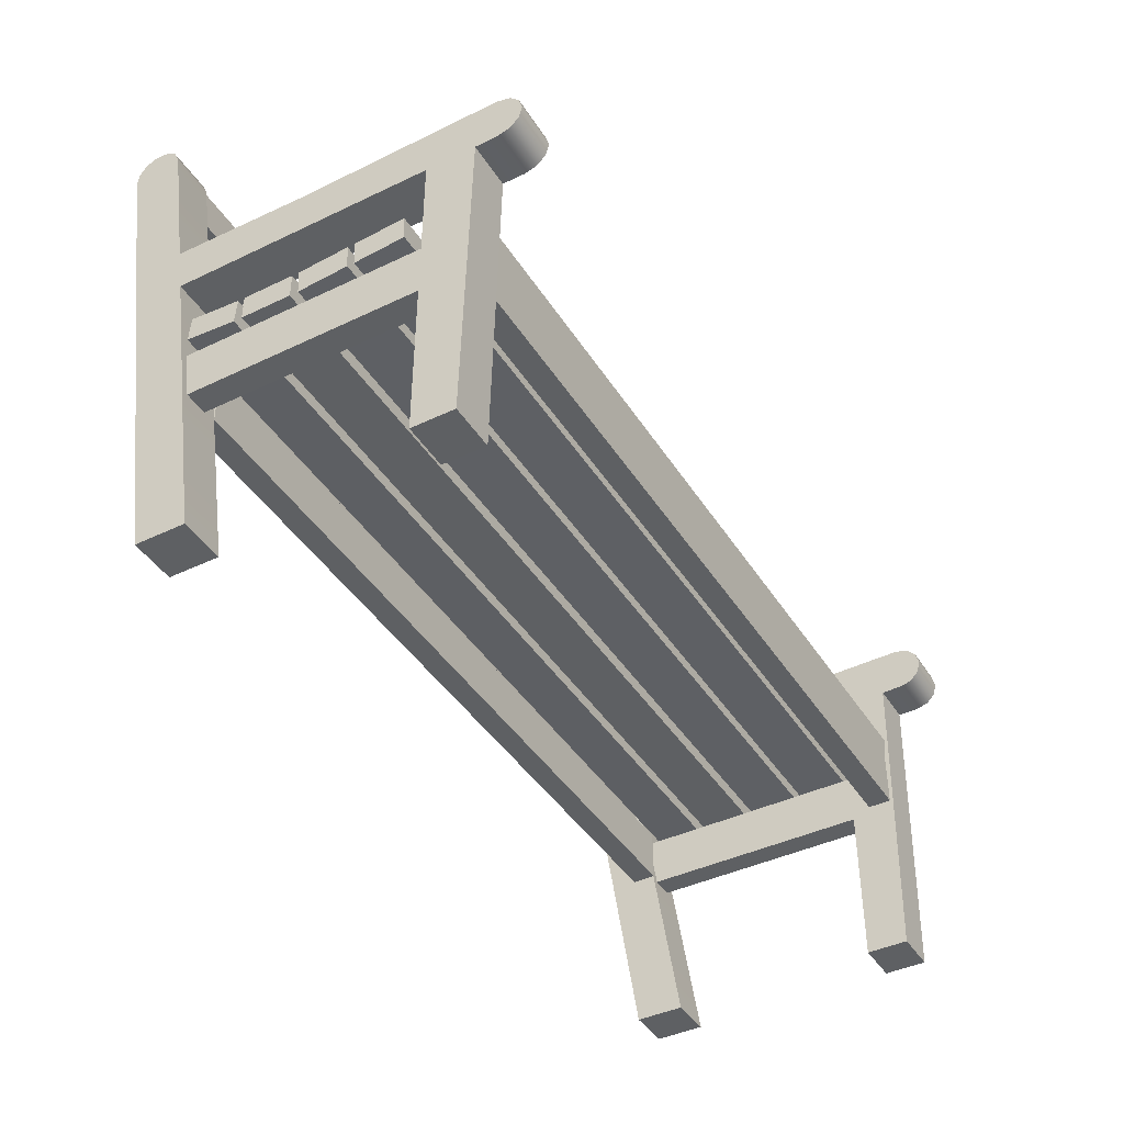
<metadata>
{"format":"obj","ext":"obj","renderer":"f3d","projection":"perspective","resolution":1024,"background":"white","views":[{"elev":-42.1,"azim":119.9,"up":"+Y"}]}
</metadata>
<code>
v 0.3908 -0.06807 0.005827
v 0.3908 -0.08701 0.05093
v 0.3908 -0.09034 0.007252
v 0.3908 -0.06473 0.0495
v -0.403 -0.08701 0.05093
v -0.403 -0.06807 0.005827
v -0.403 -0.09034 0.007252
v -0.403 -0.06473 0.0495
v 0.3908 -0.06807 -0.04379
v 0.3908 -0.0904 -1e-05
v 0.3908 -0.0904 -0.04379
v 0.3908 -0.06807 -1e-05
v -0.403 -0.0904 -1e-05
v -0.403 -0.06807 -0.04379
v -0.403 -0.0904 -0.04379
v -0.403 -0.06807 -1e-05
v 0.3908 -0.0614 -0.143
v 0.3908 -0.08701 -0.1008
v 0.3908 -0.08367 -0.1445
v 0.3908 -0.06473 -0.09935
v -0.403 -0.08701 -0.1008
v -0.403 -0.0614 -0.143
v -0.403 -0.08367 -0.1445
v -0.403 -0.06473 -0.09935
v 0.3908 -0.06473 -0.09341
v 0.3908 -0.09034 -0.05116
v 0.3908 -0.08701 -0.09484
v 0.3908 -0.06807 -0.04974
v -0.403 -0.09034 -0.05116
v -0.403 -0.06473 -0.09341
v -0.403 -0.08701 -0.09484
v -0.403 -0.06807 -0.04974
v 0.3108 -0.03809 0.09391
v 0.3108 0.1465 0.1072
v 0.3108 -0.03642 0.08631
v 0.3108 0.1448 0.1148
v 0.3293 -0.03642 0.08631
v 0.3293 0.1448 0.1148
v 0.3293 0.1465 0.1072
v 0.3293 -0.03809 0.09391
v 0.3465 -0.08031 0.06673
v 0.3465 -0.03711 0.09427
v 0.3465 -0.08376 0.08729
v 0.3465 -0.03366 0.07371
v -0.3587 -0.03711 0.09427
v -0.3587 -0.08031 0.06673
v -0.3587 -0.08376 0.08729
v -0.3587 -0.03366 0.07371
v 0.3465 0.1281 0.0979
v 0.3465 0.1713 0.1254
v 0.3465 0.1246 0.1185
v 0.3465 0.1747 0.1049
v -0.3587 0.1713 0.1254
v -0.3587 0.1281 0.0979
v -0.3587 0.1246 0.1185
v -0.3587 0.1747 0.1049
v 0.3465 -0.1331 -0.194
v 0.3465 -0.08585 -0.1731
v 0.3465 -0.1331 -0.1731
v 0.3465 -0.08585 -0.194
v -0.3587 -0.08585 -0.1731
v -0.3587 -0.1331 -0.194
v -0.3587 -0.1331 -0.1731
v -0.3587 -0.08585 -0.194
v 0.3465 -0.1331 0.05269
v 0.3465 -0.08585 0.07351
v 0.3465 -0.1331 0.07351
v 0.3465 -0.08585 0.05269
v -0.3587 -0.08585 0.07351
v -0.3587 -0.1331 0.05269
v -0.3587 -0.1331 0.07351
v -0.3587 -0.08585 0.05269
v 0.3465 -0.06386 -0.1954
v 0.3465 -0.08256 -0.1495
v 0.3465 -0.08585 -0.194
v 0.3465 -0.06057 -0.1509
v -0.3587 -0.08256 -0.1495
v -0.3587 -0.06386 -0.1954
v -0.3587 -0.08585 -0.194
v -0.3587 -0.06057 -0.1509
v 0.2493 -0.03809 0.09418
v 0.2493 0.1465 0.1079
v 0.2493 -0.03642 0.08631
v 0.2493 0.1448 0.1158
v 0.2677 -0.03642 0.08631
v 0.2677 0.1448 0.1158
v 0.2677 0.1465 0.1079
v 0.2677 -0.03809 0.09418
v 0.1877 -0.03809 0.09418
v 0.1877 0.1465 0.1079
v 0.1877 -0.03642 0.08631
v 0.1877 0.1448 0.1158
v 0.2062 -0.03642 0.08631
v 0.2062 0.1448 0.1158
v 0.2062 0.1465 0.1079
v 0.2062 -0.03809 0.09418
v 0.1262 -0.03809 0.09418
v 0.1262 0.1465 0.1079
v 0.1262 -0.03642 0.08631
v 0.1262 0.1448 0.1158
v 0.1446 -0.03642 0.08631
v 0.1446 0.1448 0.1158
v 0.1446 0.1465 0.1079
v 0.1446 -0.03809 0.09418
v 0.06465 -0.03809 0.09418
v 0.06465 0.1465 0.1079
v 0.06465 -0.03642 0.08631
v 0.06465 0.1448 0.1158
v 0.08311 -0.03642 0.08631
v 0.08311 0.1448 0.1158
v 0.08311 0.1465 0.1079
v 0.08311 -0.03809 0.09418
v 0.003112 -0.03809 0.09418
v 0.003112 0.1465 0.1079
v 0.003112 -0.03642 0.08631
v 0.003112 0.1448 0.1158
v 0.02157 -0.03642 0.08631
v 0.02157 0.1448 0.1158
v 0.02157 0.1465 0.1079
v 0.02157 -0.03809 0.09418
v -0.05842 -0.03809 0.09391
v -0.05842 0.1465 0.1072
v -0.05842 -0.03642 0.08631
v -0.05842 0.1448 0.1148
v -0.03996 -0.03642 0.08631
v -0.03996 0.1448 0.1148
v -0.03996 0.1465 0.1072
v -0.03996 -0.03809 0.09391
v -0.12 -0.03809 0.09391
v -0.12 0.1465 0.1072
v -0.12 -0.03642 0.08631
v -0.12 0.1448 0.1148
v -0.1015 -0.03642 0.08631
v -0.1015 0.1448 0.1148
v -0.1015 0.1465 0.1072
v -0.1015 -0.03809 0.09391
v -0.1815 -0.03809 0.09391
v -0.1815 0.1465 0.1072
v -0.1815 -0.03642 0.08631
v -0.1815 0.1448 0.1148
v -0.163 -0.03642 0.08631
v -0.163 0.1448 0.1148
v -0.163 0.1465 0.1072
v -0.163 -0.03809 0.09391
v -0.243 -0.03809 0.09391
v -0.243 0.1465 0.1072
v -0.243 -0.03642 0.08631
v -0.243 0.1448 0.1148
v -0.2246 -0.03642 0.08631
v -0.2246 0.1448 0.1148
v -0.2246 0.1465 0.1072
v -0.2246 -0.03809 0.09391
v -0.3046 -0.03809 0.09391
v -0.3046 0.1465 0.1072
v -0.3046 -0.03642 0.08631
v -0.3046 0.1448 0.1148
v -0.2861 -0.03642 0.08631
v -0.2861 0.1448 0.1148
v -0.2861 0.1465 0.1072
v -0.2861 -0.03809 0.09391
v -0.3986 -0.2842 0.02925
v -0.3587 0.1704 0.1004
v -0.3587 -0.2842 0.02925
v -0.3986 0.1704 0.1004
v -0.3587 0.1871 0.1139
v -0.3986 0.1871 0.1139
v -0.3587 0.1806 0.1049
v -0.3587 0.1883 0.125
v -0.3986 0.1637 0.1429
v -0.3986 -0.2842 0.07285
v -0.3986 0.1883 0.125
v -0.3986 0.1806 0.1049
v -0.3587 0.1838 0.1352
v -0.3587 0.1637 0.1429
v -0.3587 -0.2842 0.07285
v -0.3986 0.1748 0.1417
v -0.3986 0.1838 0.1352
v -0.3587 0.1748 0.1417
v -0.3986 -0.008367 0.07241
v -0.3587 -0.008367 -0.1567
v -0.3587 -0.008367 0.07241
v -0.3986 -0.008367 -0.1567
v -0.3587 0.03216 -0.04138
v -0.3986 0.03216 -0.04138
v -0.3587 -0.2842 -0.1567
v -0.3587 -0.008367 -0.1998
v -0.3587 0.03471 0.07915
v -0.3986 -0.008367 -0.1998
v -0.3986 0.03471 0.07915
v -0.3986 -0.2842 -0.1567
v -0.3587 -0.2842 -0.1936
v -0.3587 0.03471 -0.1998
v -0.3986 0.03471 -0.1998
v -0.3986 -0.2842 -0.1936
v -0.3587 -0.008367 -0.2183
v -0.3986 -0.008367 -0.2183
v -0.3587 0.03471 -0.2183
v -0.3986 0.03471 -0.2183
v -0.3587 0.03182 -0.2291
v -0.3986 0.03182 -0.2291
v -0.3587 -0.005481 -0.2291
v -0.3986 -0.005481 -0.2291
v -0.3587 0.002402 -0.2369
v -0.3986 0.002402 -0.2369
v -0.3986 0.02394 -0.2369
v -0.3587 0.02394 -0.2369
v -0.3587 0.01317 -0.2398
v -0.3986 0.01317 -0.2398
v -0.3863 -0.1365 -0.1567
v -0.3649 -0.09035 -0.1567
v -0.3649 -0.1365 -0.1567
v -0.3863 -0.09035 -0.1567
v -0.3649 -0.09035 0.05958
v -0.3649 -0.1365 0.05237
v -0.3863 -0.1365 0.05237
v -0.3863 -0.09035 0.05958
v 0.3464 -0.2842 0.02925
v 0.3862 0.1704 0.1004
v 0.3862 -0.2842 0.02925
v 0.3464 0.1704 0.1004
v 0.3862 0.1871 0.1139
v 0.3464 0.1871 0.1139
v 0.3862 0.1806 0.1049
v 0.3862 0.1883 0.125
v 0.3464 0.1637 0.1429
v 0.3464 -0.2842 0.07285
v 0.3464 0.1883 0.125
v 0.3464 0.1806 0.1049
v 0.3862 0.1838 0.1352
v 0.3862 0.1637 0.1429
v 0.3862 -0.2842 0.07285
v 0.3464 0.1748 0.1417
v 0.3464 0.1838 0.1352
v 0.3862 0.1748 0.1417
v 0.3464 -0.008367 0.07241
v 0.3862 -0.008367 -0.1567
v 0.3862 -0.008367 0.07241
v 0.3464 -0.008367 -0.1567
v 0.3862 0.03216 -0.04138
v 0.3464 0.03216 -0.04138
v 0.3862 -0.2842 -0.1567
v 0.3862 -0.008367 -0.1998
v 0.3862 0.03471 0.07915
v 0.3464 -0.008367 -0.1998
v 0.3464 0.03471 0.07915
v 0.3464 -0.2842 -0.1567
v 0.3862 -0.2842 -0.1936
v 0.3862 0.03471 -0.1998
v 0.3464 0.03471 -0.1998
v 0.3464 -0.2842 -0.1936
v 0.3862 -0.008367 -0.2183
v 0.3464 -0.008367 -0.2183
v 0.3862 0.03471 -0.2183
v 0.3464 0.03471 -0.2183
v 0.3862 0.03182 -0.2291
v 0.3464 0.03182 -0.2291
v 0.3862 -0.005481 -0.2291
v 0.3464 -0.005481 -0.2291
v 0.3862 0.002402 -0.2369
v 0.3464 0.002402 -0.2369
v 0.3464 0.02394 -0.2369
v 0.3862 0.02394 -0.2369
v 0.3862 0.01317 -0.2398
v 0.3464 0.01317 -0.2398
v 0.3586 -0.1365 -0.1567
v 0.38 -0.09035 -0.1567
v 0.38 -0.1365 -0.1567
v 0.3586 -0.09035 -0.1567
v 0.38 -0.09035 0.05958
v 0.38 -0.1365 0.05237
v 0.3586 -0.1365 0.05237
v 0.3586 -0.09035 0.05958
g mesh1_mesh1-geometry
f 1 2 3
f 2 1 4
f 5 3 2
f 3 6 1
f 6 4 1
f 4 5 2
f 3 5 7
f 6 3 7
f 4 6 8
f 5 4 8
f 5 6 7
f 6 5 8
g mesh1_mesh1-geometry
f 3 2 1
f 4 1 2
f 2 3 5
f 1 6 3
f 1 4 6
f 2 5 4
f 7 5 3
f 7 3 6
f 8 6 4
f 8 4 5
f 7 6 5
f 8 5 6
g mesh1_mesh1-geometry
f 9 10 11
f 10 9 12
f 13 11 10
f 11 14 9
f 14 12 9
f 12 13 10
f 11 13 15
f 14 11 15
f 12 14 16
f 13 12 16
f 13 14 15
f 14 13 16
g mesh1_mesh1-geometry
f 11 10 9
f 12 9 10
f 10 11 13
f 9 14 11
f 9 12 14
f 10 13 12
f 15 13 11
f 15 11 14
f 16 14 12
f 16 12 13
f 15 14 13
f 16 13 14
g mesh1_mesh1-geometry
f 17 18 19
f 18 17 20
f 21 19 18
f 19 22 17
f 22 20 17
f 20 21 18
f 19 21 23
f 22 19 23
f 20 22 24
f 21 20 24
f 21 22 23
f 22 21 24
g mesh1_mesh1-geometry
f 19 18 17
f 20 17 18
f 18 19 21
f 17 22 19
f 17 20 22
f 18 21 20
f 23 21 19
f 23 19 22
f 24 22 20
f 24 20 21
f 23 22 21
f 24 21 22
g mesh1_mesh1-geometry
f 25 26 27
f 26 25 28
f 29 27 26
f 27 30 25
f 30 28 25
f 28 29 26
f 27 29 31
f 30 27 31
f 28 30 32
f 29 28 32
f 29 30 31
f 30 29 32
g mesh1_mesh1-geometry
f 27 26 25
f 28 25 26
f 26 27 29
f 25 30 27
f 25 28 30
f 26 29 28
f 31 29 27
f 31 27 30
f 32 30 28
f 32 28 29
f 31 30 29
f 32 29 30
g mesh2_mesh2-geometry
f 33 34 35
f 34 33 36
f 34 37 35
f 37 33 35
f 33 38 36
f 36 39 34
f 37 34 39
f 33 37 40
f 38 33 40
f 39 36 38
f 39 40 37
f 40 39 38
g mesh2_mesh2-geometry
f 35 34 33
f 36 33 34
f 35 37 34
f 35 33 37
f 36 38 33
f 34 39 36
f 39 34 37
f 40 37 33
f 40 33 38
f 38 36 39
f 37 40 39
f 38 39 40
g mesh3_mesh3-geometry
f 41 42 43
f 42 41 44
f 45 43 42
f 43 46 41
f 46 44 41
f 44 45 42
f 43 45 47
f 46 43 47
f 44 46 48
f 45 44 48
f 45 46 47
f 46 45 48
g mesh3_mesh3-geometry
f 43 42 41
f 44 41 42
f 42 43 45
f 41 46 43
f 41 44 46
f 42 45 44
f 47 45 43
f 47 43 46
f 48 46 44
f 48 44 45
f 47 46 45
f 48 45 46
g mesh3_mesh3-geometry
f 49 50 51
f 50 49 52
f 53 51 50
f 51 54 49
f 54 52 49
f 52 53 50
f 51 53 55
f 54 51 55
f 52 54 56
f 53 52 56
f 53 54 55
f 54 53 56
g mesh3_mesh3-geometry
f 51 50 49
f 52 49 50
f 50 51 53
f 49 54 51
f 49 52 54
f 50 53 52
f 55 53 51
f 55 51 54
f 56 54 52
f 56 52 53
f 55 54 53
f 56 53 54
g mesh3_mesh3-geometry
f 57 58 59
f 58 57 60
f 61 59 58
f 59 62 57
f 62 60 57
f 60 61 58
f 59 61 63
f 62 59 63
f 60 62 64
f 61 60 64
f 61 62 63
f 62 61 64
g mesh3_mesh3-geometry
f 59 58 57
f 60 57 58
f 58 59 61
f 57 62 59
f 57 60 62
f 58 61 60
f 63 61 59
f 63 59 62
f 64 62 60
f 64 60 61
f 63 62 61
f 64 61 62
g mesh3_mesh3-geometry
f 65 66 67
f 66 65 68
f 69 67 66
f 67 70 65
f 70 68 65
f 68 69 66
f 67 69 71
f 70 67 71
f 68 70 72
f 69 68 72
f 69 70 71
f 70 69 72
g mesh3_mesh3-geometry
f 67 66 65
f 68 65 66
f 66 67 69
f 65 70 67
f 65 68 70
f 66 69 68
f 71 69 67
f 71 67 70
f 72 70 68
f 72 68 69
f 71 70 69
f 72 69 70
g mesh3_mesh3-geometry
f 73 74 75
f 74 73 76
f 77 75 74
f 75 78 73
f 78 76 73
f 76 77 74
f 75 77 79
f 78 75 79
f 76 78 80
f 77 76 80
f 77 78 79
f 78 77 80
g mesh3_mesh3-geometry
f 75 74 73
f 76 73 74
f 74 75 77
f 73 78 75
f 73 76 78
f 74 77 76
f 79 77 75
f 79 75 78
f 80 78 76
f 80 76 77
f 79 78 77
f 80 77 78
g mesh4_mesh4-geometry
f 81 82 83
f 82 81 84
f 82 85 83
f 85 81 83
f 81 86 84
f 84 87 82
f 85 82 87
f 81 85 88
f 86 81 88
f 87 84 86
f 87 88 85
f 88 87 86
g mesh4_mesh4-geometry
f 83 82 81
f 84 81 82
f 83 85 82
f 83 81 85
f 84 86 81
f 82 87 84
f 87 82 85
f 88 85 81
f 88 81 86
f 86 84 87
f 85 88 87
f 86 87 88
g mesh5_mesh5-geometry
f 89 90 91
f 90 89 92
f 90 93 91
f 93 89 91
f 89 94 92
f 92 95 90
f 93 90 95
f 89 93 96
f 94 89 96
f 95 92 94
f 95 96 93
f 96 95 94
g mesh5_mesh5-geometry
f 91 90 89
f 92 89 90
f 91 93 90
f 91 89 93
f 92 94 89
f 90 95 92
f 95 90 93
f 96 93 89
f 96 89 94
f 94 92 95
f 93 96 95
f 94 95 96
g mesh6_mesh6-geometry
f 97 98 99
f 98 97 100
f 98 101 99
f 101 97 99
f 97 102 100
f 100 103 98
f 101 98 103
f 97 101 104
f 102 97 104
f 103 100 102
f 103 104 101
f 104 103 102
g mesh6_mesh6-geometry
f 99 98 97
f 100 97 98
f 99 101 98
f 99 97 101
f 100 102 97
f 98 103 100
f 103 98 101
f 104 101 97
f 104 97 102
f 102 100 103
f 101 104 103
f 102 103 104
g mesh7_mesh7-geometry
f 105 106 107
f 106 105 108
f 106 109 107
f 109 105 107
f 105 110 108
f 108 111 106
f 109 106 111
f 105 109 112
f 110 105 112
f 111 108 110
f 111 112 109
f 112 111 110
g mesh7_mesh7-geometry
f 107 106 105
f 108 105 106
f 107 109 106
f 107 105 109
f 108 110 105
f 106 111 108
f 111 106 109
f 112 109 105
f 112 105 110
f 110 108 111
f 109 112 111
f 110 111 112
g mesh8_mesh8-geometry
f 113 114 115
f 114 113 116
f 114 117 115
f 117 113 115
f 113 118 116
f 116 119 114
f 117 114 119
f 113 117 120
f 118 113 120
f 119 116 118
f 119 120 117
f 120 119 118
g mesh8_mesh8-geometry
f 115 114 113
f 116 113 114
f 115 117 114
f 115 113 117
f 116 118 113
f 114 119 116
f 119 114 117
f 120 117 113
f 120 113 118
f 118 116 119
f 117 120 119
f 118 119 120
g mesh9_mesh9-geometry
f 121 122 123
f 122 121 124
f 122 125 123
f 125 121 123
f 121 126 124
f 124 127 122
f 125 122 127
f 121 125 128
f 126 121 128
f 127 124 126
f 127 128 125
f 128 127 126
g mesh9_mesh9-geometry
f 123 122 121
f 124 121 122
f 123 125 122
f 123 121 125
f 124 126 121
f 122 127 124
f 127 122 125
f 128 125 121
f 128 121 126
f 126 124 127
f 125 128 127
f 126 127 128
g mesh10_mesh10-geometry
f 129 130 131
f 130 129 132
f 130 133 131
f 133 129 131
f 129 134 132
f 132 135 130
f 133 130 135
f 129 133 136
f 134 129 136
f 135 132 134
f 135 136 133
f 136 135 134
g mesh10_mesh10-geometry
f 131 130 129
f 132 129 130
f 131 133 130
f 131 129 133
f 132 134 129
f 130 135 132
f 135 130 133
f 136 133 129
f 136 129 134
f 134 132 135
f 133 136 135
f 134 135 136
g mesh11_mesh11-geometry
f 137 138 139
f 138 137 140
f 138 141 139
f 141 137 139
f 137 142 140
f 140 143 138
f 141 138 143
f 137 141 144
f 142 137 144
f 143 140 142
f 143 144 141
f 144 143 142
g mesh11_mesh11-geometry
f 139 138 137
f 140 137 138
f 139 141 138
f 139 137 141
f 140 142 137
f 138 143 140
f 143 138 141
f 144 141 137
f 144 137 142
f 142 140 143
f 141 144 143
f 142 143 144
g mesh12_mesh12-geometry
f 145 146 147
f 146 145 148
f 146 149 147
f 149 145 147
f 145 150 148
f 148 151 146
f 149 146 151
f 145 149 152
f 150 145 152
f 151 148 150
f 151 152 149
f 152 151 150
g mesh12_mesh12-geometry
f 147 146 145
f 148 145 146
f 147 149 146
f 147 145 149
f 148 150 145
f 146 151 148
f 151 146 149
f 152 149 145
f 152 145 150
f 150 148 151
f 149 152 151
f 150 151 152
g mesh13_mesh13-geometry
f 153 154 155
f 154 153 156
f 154 157 155
f 157 153 155
f 153 158 156
f 156 159 154
f 157 154 159
f 153 157 160
f 158 153 160
f 159 156 158
f 159 160 157
f 160 159 158
g mesh13_mesh13-geometry
f 155 154 153
f 156 153 154
f 155 157 154
f 155 153 157
f 156 158 153
f 154 159 156
f 159 154 157
f 160 157 153
f 160 153 158
f 158 156 159
f 157 160 159
f 158 159 160
g mesh14_mesh14-geometry
f 161 162 163
f 162 161 164
f 165 163 162
f 161 166 164
f 164 167 162
f 168 163 165
f 165 162 167
f 169 161 170
f 161 171 166
f 164 166 172
f 167 164 172
f 173 163 168
f 165 171 168
f 172 165 167
f 163 174 175
f 174 170 175
f 161 169 176
f 170 174 169
f 161 177 171
f 171 165 166
f 165 172 166
f 178 163 173
f 168 177 173
f 177 168 171
f 174 163 178
f 169 178 176
f 161 176 177
f 178 169 174
f 173 176 178
f 176 173 177
g mesh14_mesh14-geometry
f 163 162 161
f 164 161 162
f 162 163 165
f 163 170 161
f 161 170 163
f 164 166 161
f 162 167 164
f 165 163 168
f 167 162 165
f 170 163 175
f 175 163 170
f 170 161 169
f 166 171 161
f 172 166 164
f 172 164 167
f 168 163 173
f 168 171 165
f 167 165 172
f 175 174 163
f 175 170 174
f 176 169 161
f 169 174 170
f 171 177 161
f 166 165 171
f 166 172 165
f 173 163 178
f 173 177 168
f 171 168 177
f 178 163 174
f 176 178 169
f 177 176 161
f 174 169 178
f 178 176 173
f 177 173 176
g mesh15_mesh15-geometry
f 179 180 181
f 180 179 182
f 180 183 181
f 184 182 179
f 182 185 180
f 186 183 180
f 181 183 187
f 184 188 182
f 184 179 189
f 185 182 190
f 191 180 185
f 186 192 183
f 180 191 186
f 183 189 187
f 193 188 184
f 194 182 188
f 189 183 184
f 182 194 190
f 195 192 186
f 192 184 183
f 191 188 186
f 193 196 188
f 184 192 193
f 188 191 194
f 195 197 192
f 188 195 186
f 198 196 193
f 195 188 196
f 197 193 192
f 195 199 197
f 200 196 198
f 193 197 198
f 196 201 195
f 201 199 195
f 199 198 197
f 200 202 196
f 198 199 200
f 201 196 202
f 203 199 201
f 200 204 202
f 199 205 200
f 204 201 202
f 203 206 199
f 201 204 203
f 205 204 200
f 205 199 206
f 206 203 207
f 208 203 204
f 204 205 208
f 207 205 206
f 203 208 207
f 205 207 208
g mesh15_mesh15-geometry
f 181 180 179
f 182 179 180
f 181 183 180
f 179 182 184
f 180 185 182
f 180 183 186
f 187 183 181
f 182 188 184
f 189 179 184
f 190 182 185
f 185 180 191
f 183 192 186
f 186 191 180
f 187 189 183
f 184 188 193
f 188 182 194
f 184 183 189
f 190 194 182
f 194 185 190
f 190 185 194
f 185 194 191
f 191 194 185
f 186 192 195
f 183 184 192
f 186 188 191
f 188 196 193
f 193 192 184
f 194 191 188
f 192 197 195
f 186 195 188
f 193 196 198
f 196 188 195
f 192 193 197
f 197 199 195
f 198 196 200
f 198 197 193
f 195 201 196
f 195 199 201
f 197 198 199
f 196 202 200
f 200 199 198
f 202 196 201
f 201 199 203
f 202 204 200
f 200 205 199
f 202 201 204
f 199 206 203
f 203 204 201
f 200 204 205
f 206 199 205
f 207 203 206
f 204 203 208
f 208 205 204
f 206 205 207
f 207 208 203
f 208 207 205
g mesh16_mesh16-geometry
l 194 191
l 191 185
g mesh17_mesh17-geometry
f 209 210 211
f 210 209 212
f 213 211 210
f 214 209 211
f 215 212 209
f 212 213 210
f 211 213 214
f 209 214 215
f 212 215 216
f 213 212 216
g mesh17_mesh17-geometry
f 211 210 209
f 212 209 210
f 210 211 213
f 211 209 214
f 209 212 215
f 210 213 212
f 214 213 211
f 215 214 209
f 216 215 212
f 216 212 213
g mesh14_mesh14-geometry
f 217 218 219
f 218 217 220
f 221 219 218
f 217 222 220
f 220 223 218
f 224 219 221
f 221 218 223
f 225 217 226
f 217 227 222
f 220 222 228
f 223 220 228
f 229 219 224
f 221 227 224
f 228 221 223
f 219 230 231
f 230 226 231
f 217 225 232
f 226 230 225
f 217 233 227
f 227 221 222
f 221 228 222
f 234 219 229
f 224 233 229
f 233 224 227
f 230 219 234
f 225 234 232
f 217 232 233
f 234 225 230
f 229 232 234
f 232 229 233
g mesh14_mesh14-geometry
f 219 218 217
f 220 217 218
f 218 219 221
f 219 226 217
f 217 226 219
f 220 222 217
f 218 223 220
f 221 219 224
f 223 218 221
f 226 219 231
f 231 219 226
f 226 217 225
f 222 227 217
f 228 222 220
f 228 220 223
f 224 219 229
f 224 227 221
f 223 221 228
f 231 230 219
f 231 226 230
f 232 225 217
f 225 230 226
f 227 233 217
f 222 221 227
f 222 228 221
f 229 219 234
f 229 233 224
f 227 224 233
f 234 219 230
f 232 234 225
f 233 232 217
f 230 225 234
f 234 232 229
f 233 229 232
g mesh15_mesh15-geometry
f 235 236 237
f 236 235 238
f 236 239 237
f 240 238 235
f 238 241 236
f 242 239 236
f 237 239 243
f 240 244 238
f 240 235 245
f 241 238 246
f 247 236 241
f 242 248 239
f 236 247 242
f 239 245 243
f 249 244 240
f 250 238 244
f 245 239 240
f 238 250 246
f 251 248 242
f 248 240 239
f 247 244 242
f 249 252 244
f 240 248 249
f 244 247 250
f 251 253 248
f 244 251 242
f 254 252 249
f 251 244 252
f 253 249 248
f 251 255 253
f 256 252 254
f 249 253 254
f 252 257 251
f 257 255 251
f 255 254 253
f 256 258 252
f 254 255 256
f 257 252 258
f 259 255 257
f 256 260 258
f 255 261 256
f 260 257 258
f 259 262 255
f 257 260 259
f 261 260 256
f 261 255 262
f 262 259 263
f 264 259 260
f 260 261 264
f 263 261 262
f 259 264 263
f 261 263 264
g mesh15_mesh15-geometry
f 237 236 235
f 238 235 236
f 237 239 236
f 235 238 240
f 236 241 238
f 236 239 242
f 243 239 237
f 238 244 240
f 245 235 240
f 246 238 241
f 241 236 247
f 239 248 242
f 242 247 236
f 243 245 239
f 240 244 249
f 244 238 250
f 240 239 245
f 246 250 238
f 250 241 246
f 246 241 250
f 241 250 247
f 247 250 241
f 242 248 251
f 239 240 248
f 242 244 247
f 244 252 249
f 249 248 240
f 250 247 244
f 248 253 251
f 242 251 244
f 249 252 254
f 252 244 251
f 248 249 253
f 253 255 251
f 254 252 256
f 254 253 249
f 251 257 252
f 251 255 257
f 253 254 255
f 252 258 256
f 256 255 254
f 258 252 257
f 257 255 259
f 258 260 256
f 256 261 255
f 258 257 260
f 255 262 259
f 259 260 257
f 256 260 261
f 262 255 261
f 263 259 262
f 260 259 264
f 264 261 260
f 262 261 263
f 263 264 259
f 264 263 261
g mesh16_mesh16-geometry
l 250 247
l 247 241
g mesh17_mesh17-geometry
f 265 266 267
f 266 265 268
f 269 267 266
f 270 265 267
f 271 268 265
f 268 269 266
f 267 269 270
f 265 270 271
f 268 271 272
f 269 268 272
g mesh17_mesh17-geometry
f 267 266 265
f 268 265 266
f 266 267 269
f 267 265 270
f 265 268 271
f 266 269 268
f 270 269 267
f 271 270 265
f 272 271 268
f 272 268 269

</code>
